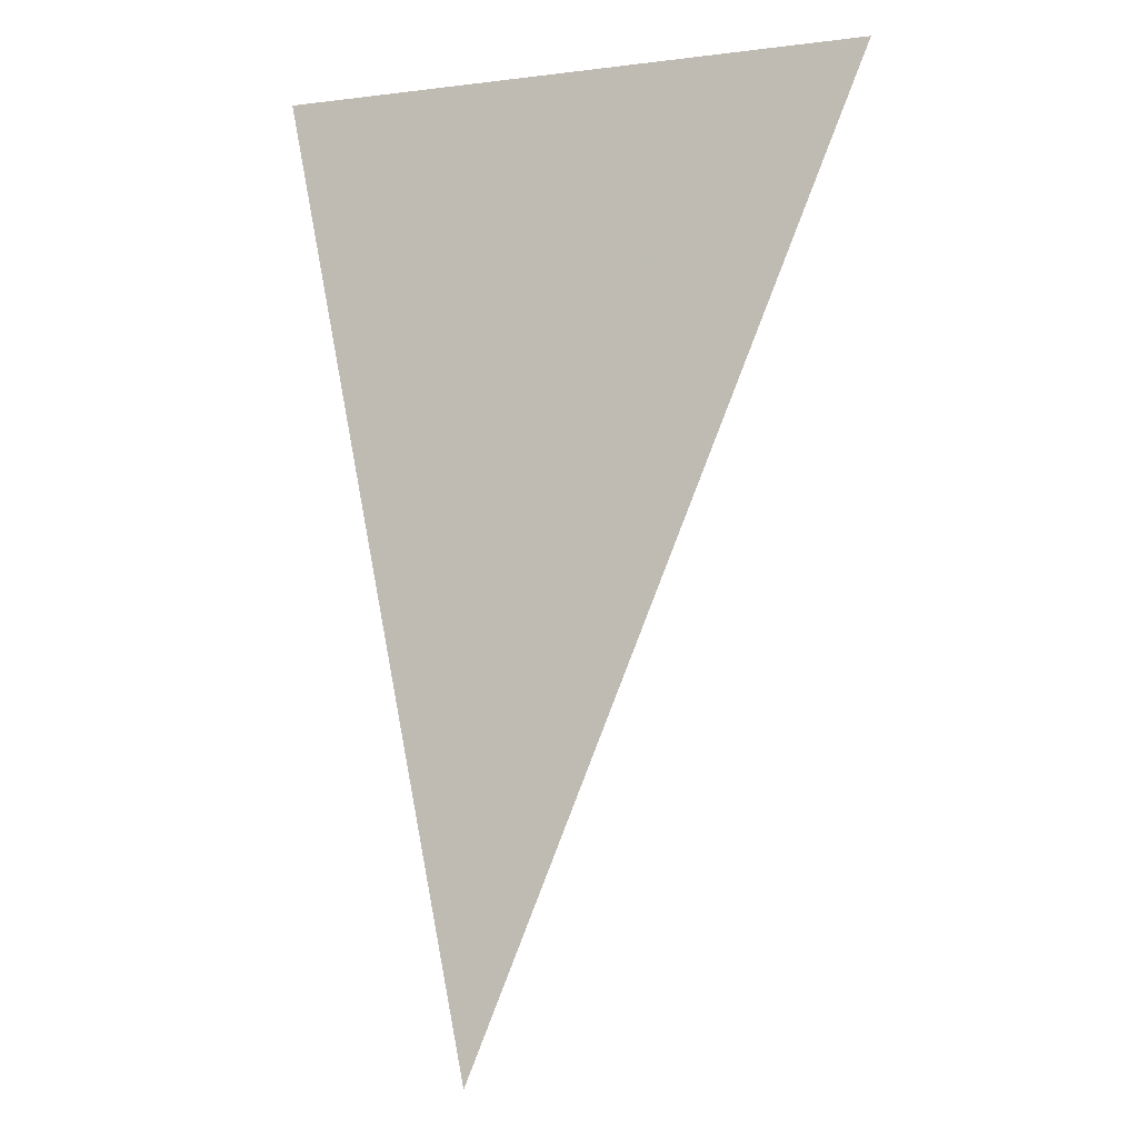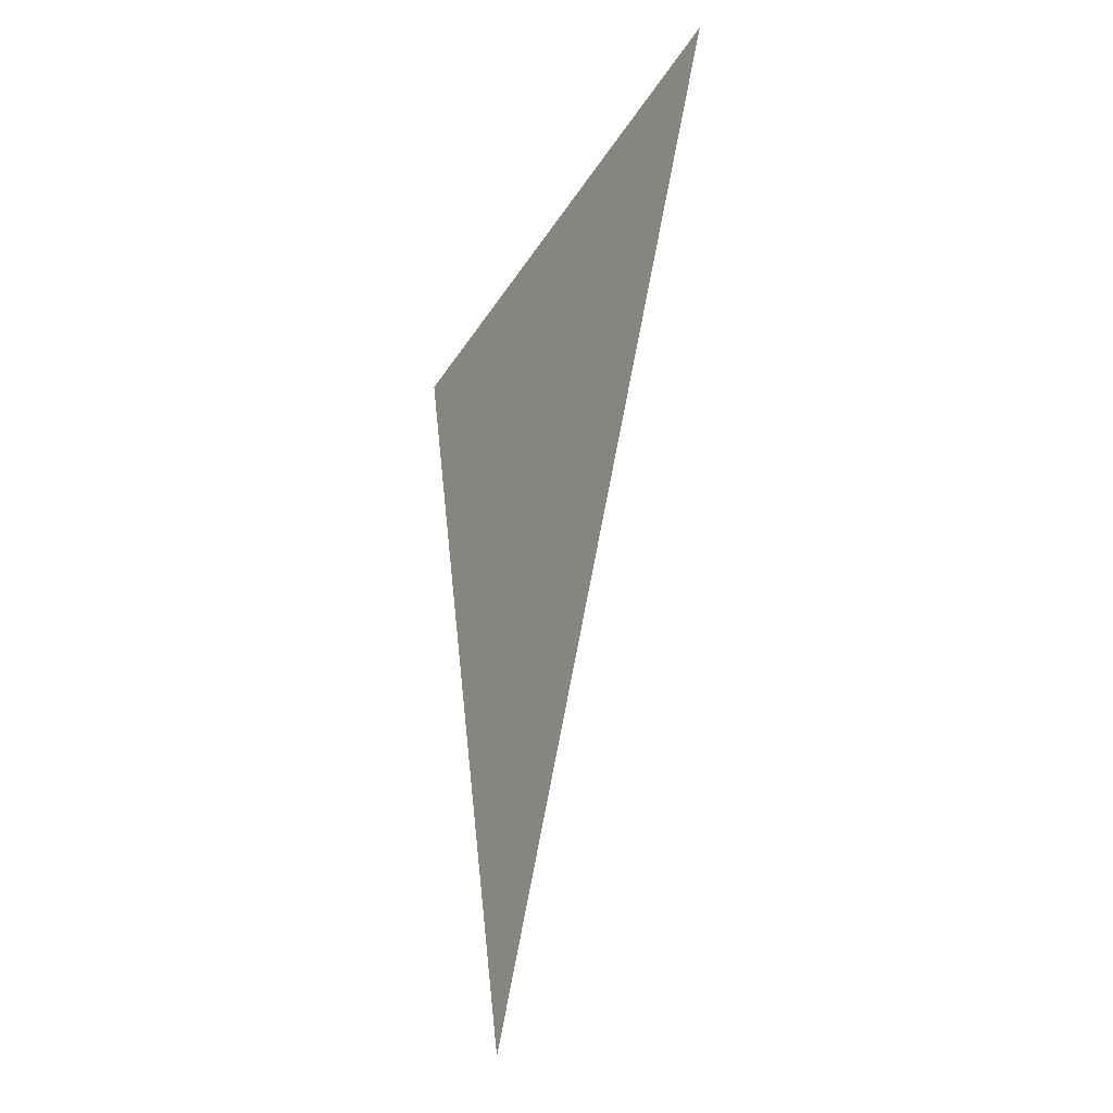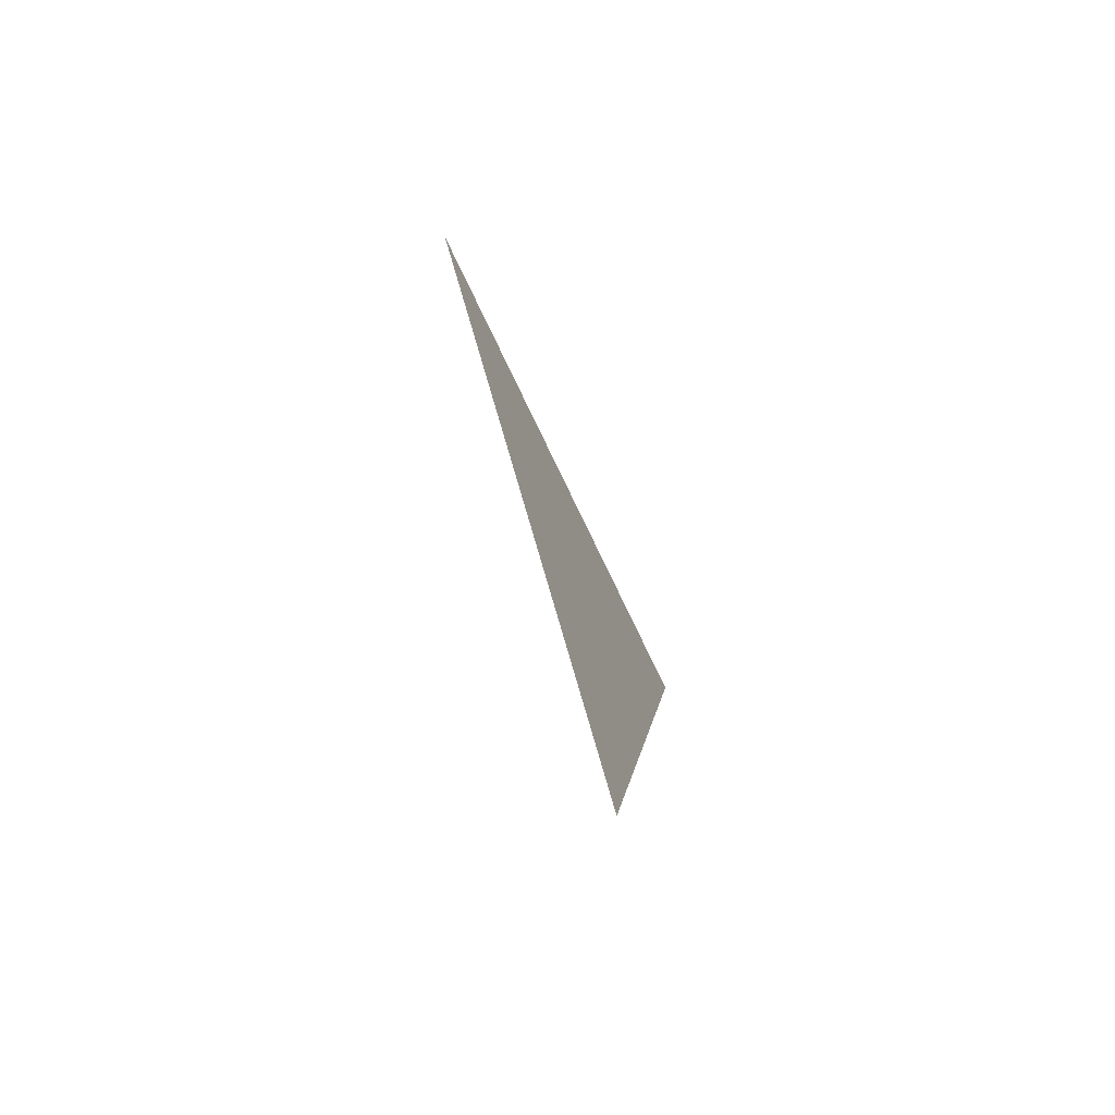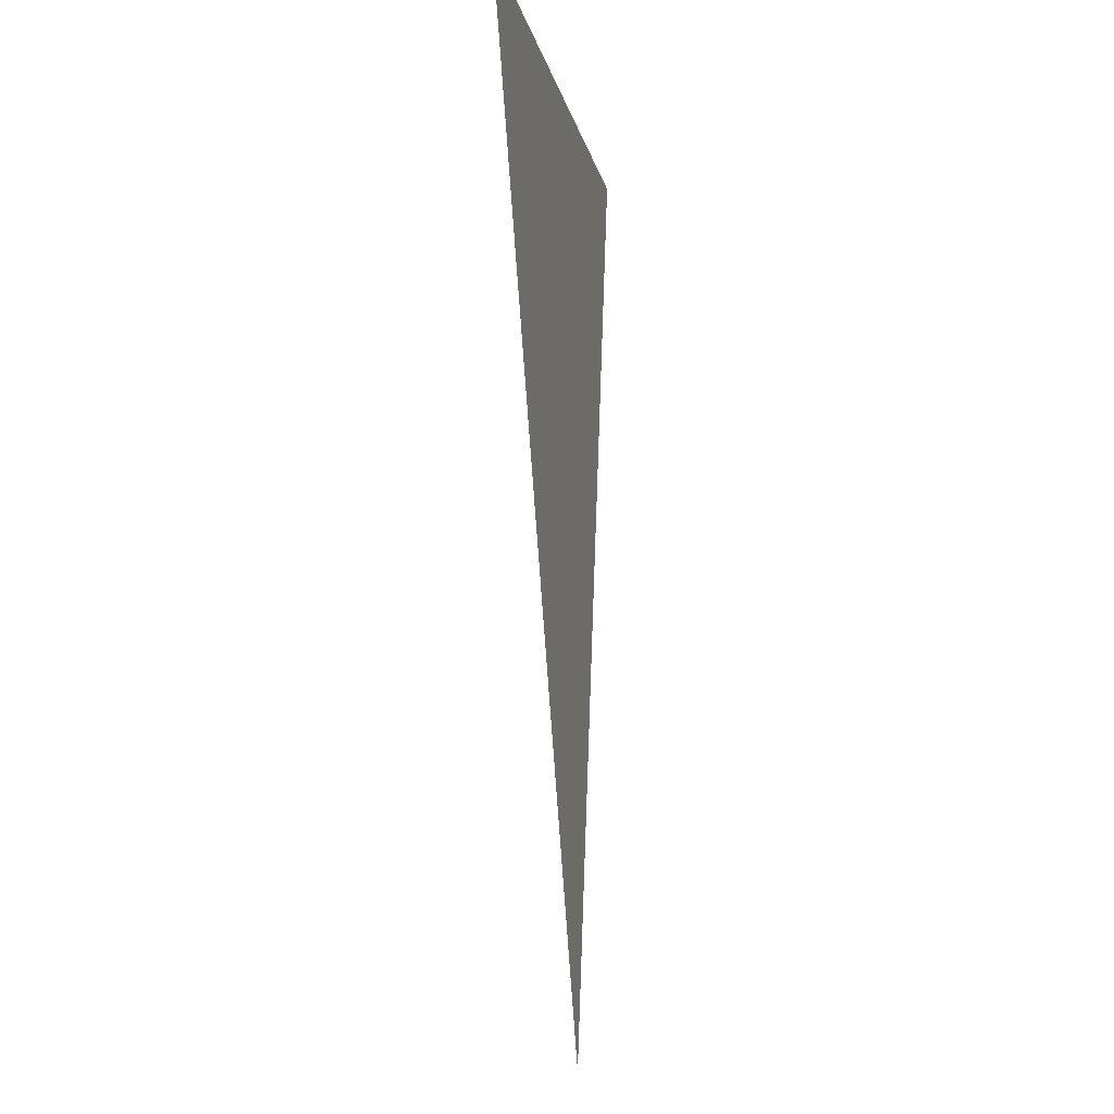
<metadata>
{"format":"obj","ext":"obj","renderer":"f3d","projection":"perspective","resolution":1024,"background":"white","views":[{"elev":-7.1,"azim":19.8,"up":"+Y"},{"elev":-40.4,"azim":60.7,"up":"+Y"},{"elev":-77.4,"azim":115.7,"up":"+Y"},{"elev":-11.6,"azim":101.0,"up":"+Y"}]}
</metadata>
<code>
o crane018
v -0.8011 0 0
v -0.7312 -0.3512 0
v -0.5858 0 0
f 1 2 3

</code>
